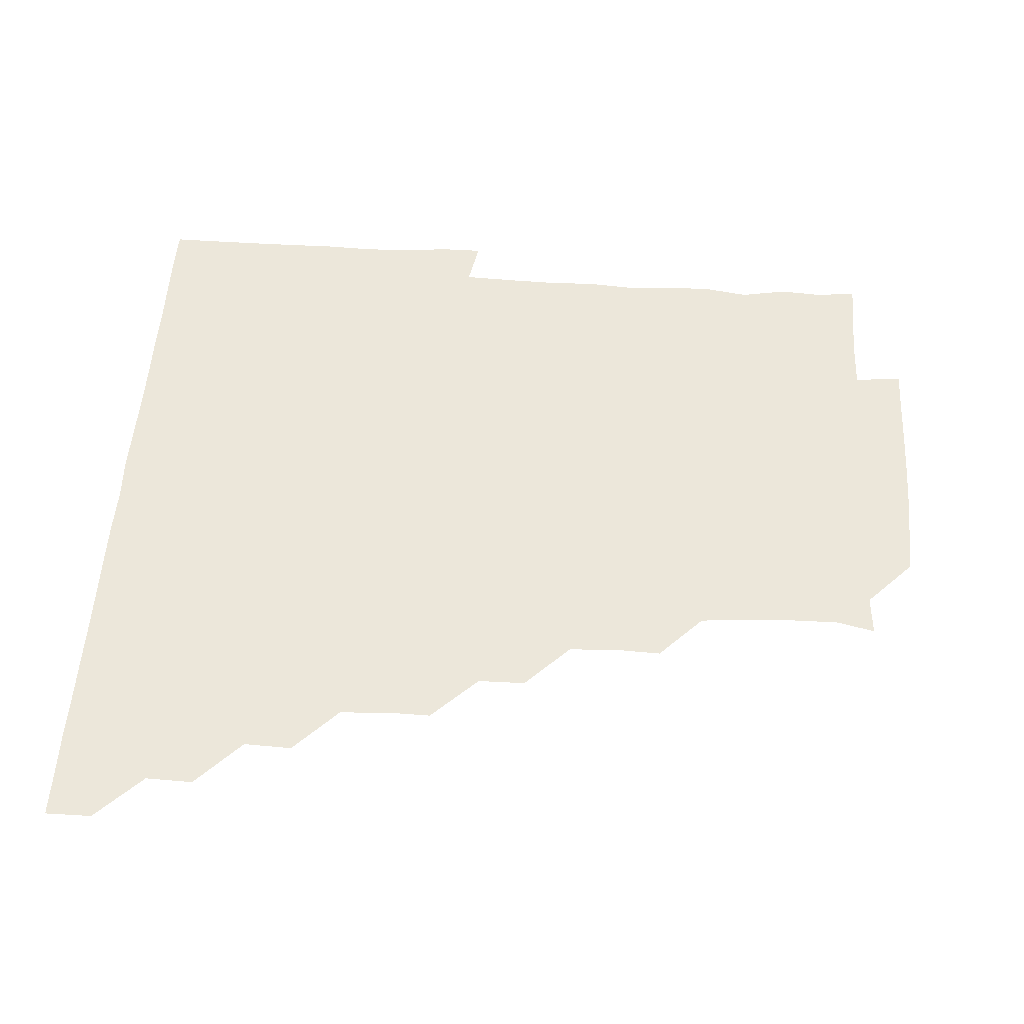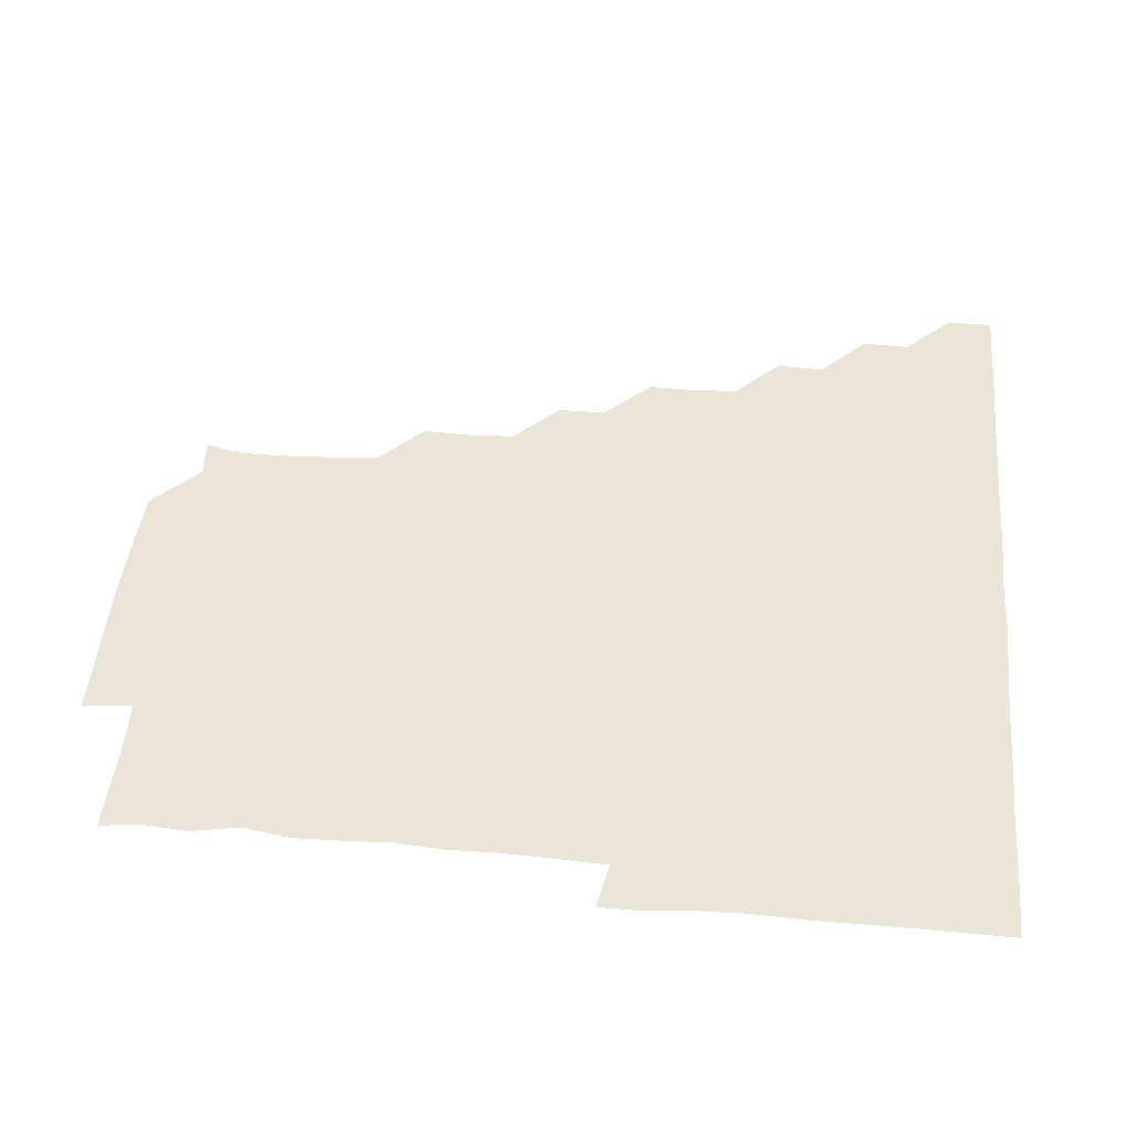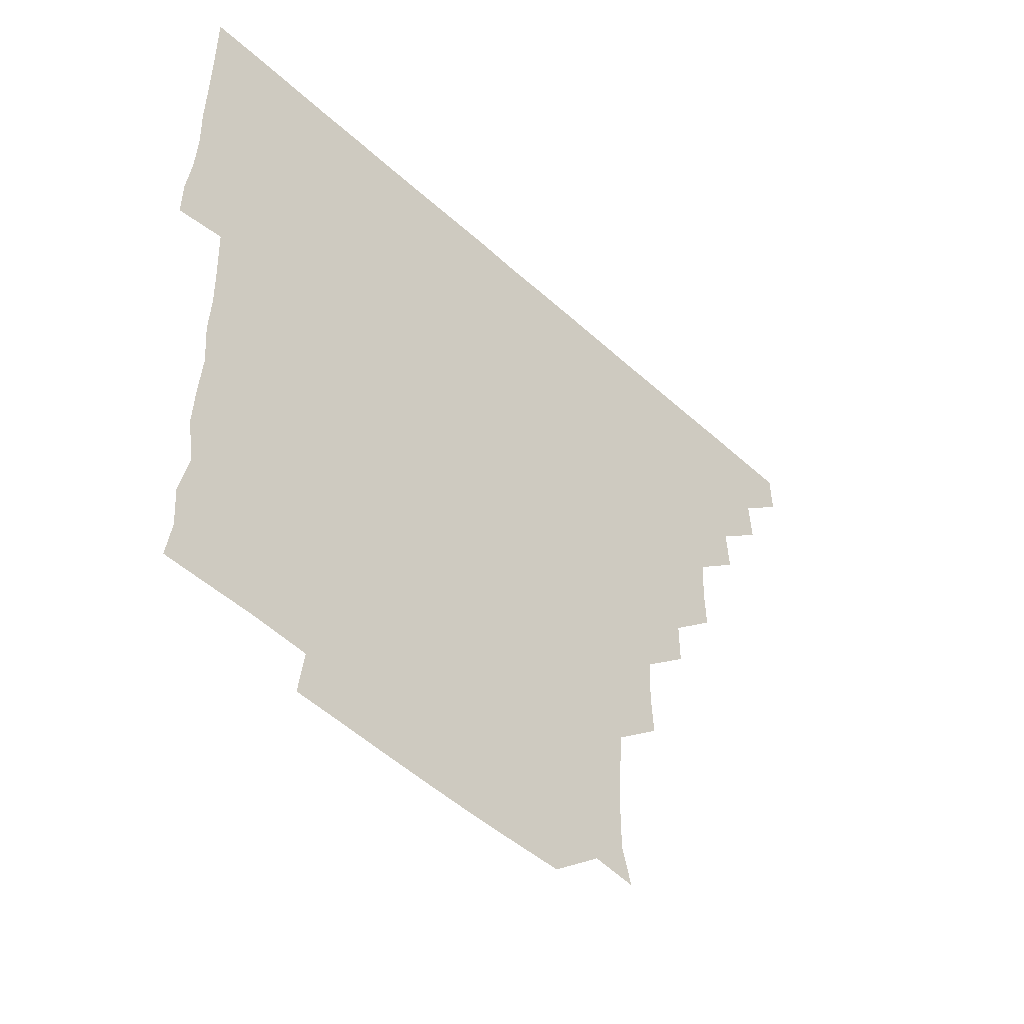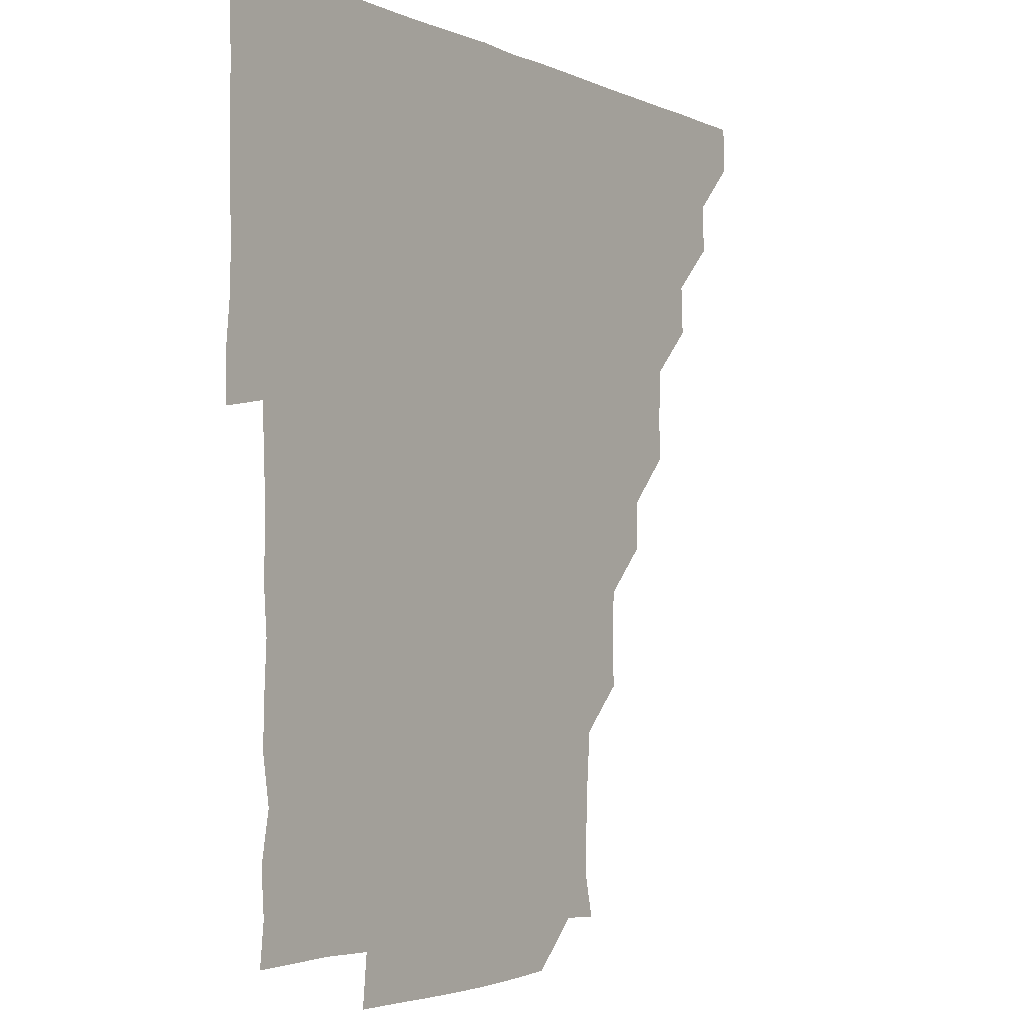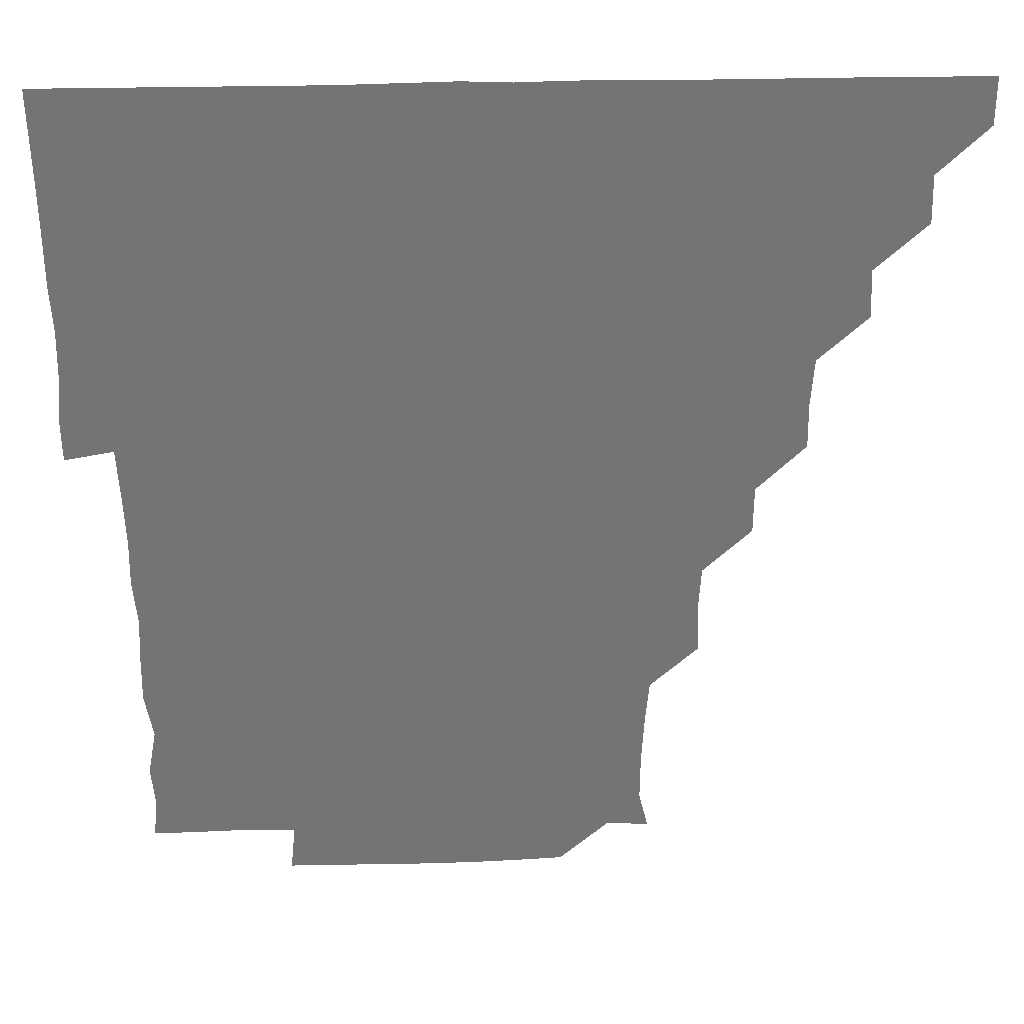
<metadata>
{"format":"obj","ext":"obj","renderer":"f3d","projection":"perspective","resolution":1024,"background":"white","views":[{"elev":50.4,"azim":-86.5,"up":"+Z"},{"elev":45.9,"azim":95.4,"up":"+Z"},{"elev":-52.9,"azim":135.9,"up":"+Y"},{"elev":-3.2,"azim":123.9,"up":"+Y"},{"elev":33.9,"azim":178.1,"up":"+Y"}]}
</metadata>
<code>
v 435.9 420.9 0
v 436 436 0
v 450.7 390.4 0
v 451.2 405.8 0
v 451.3 421 0
v 451 436 0
v 465.7 359.9 0
v 466.4 375.5 0
v 466.4 391.3 0
v 466 406 0
v 466 420.9 0
v 466 436.2 0
v 481.5 315.2 0
v 481.8 329.8 0
v 480.9 345.3 0
v 481.1 361.1 0
v 481.3 376.3 0
v 481.3 391.2 0
v 481 406 0
v 481 421 0
v 481 436 0
v 496.6 284.3 0
v 496.5 299.8 0
v 495.5 315.2 0
v 497.1 332.2 0
v 495.7 345.9 0
v 496.3 361.4 0
v 496.1 376.1 0
v 496 391 0
v 496.1 406 0
v 496.1 420.8 0
v 496 436.1 0
v 511.7 238.8 0
v 512.4 254.1 0
v 511.6 269.5 0
v 511.3 286.3 0
v 511 300.9 0
v 511.2 316.5 0
v 511.4 331.8 0
v 510.8 345.8 0
v 511.3 361.5 0
v 511 376.1 0
v 511.1 391 0
v 511 406 0
v 511 421 0
v 511 436 0
v 525.7 165 0
v 528.7 177.6 0
v 528.7 193.1 0
v 527.9 209.1 0
v 526.7 224.4 0
v 526.7 241.4 0
v 526.1 256 0
v 526.2 271.5 0
v 526 286 0
v 526.3 301.6 0
v 526.1 316 0
v 526 331.1 0
v 526.1 346.2 0
v 526.1 361.1 0
v 526.1 376 0
v 525.9 391 0
v 526 406 0
v 526 420.9 0
v 526.1 436.1 0
v 539.2 166 0
v 542 181.4 0
v 541.9 196.6 0
v 541.1 210.5 0
v 541.1 226.4 0
v 541.4 242 0
v 541.2 256.2 0
v 541 270.8 0
v 541.1 286.2 0
v 541 301.4 0
v 541.2 316.3 0
v 541.1 331.2 0
v 541 346.2 0
v 541.3 361.4 0
v 541.1 376 0
v 541.1 391 0
v 541 405.9 0
v 540.9 421.2 0
v 541 436.3 0
v 554.9 151 0
v 556.6 165.8 0
v 556.4 181.9 0
v 555.7 197.2 0
v 556.9 211.1 0
v 555.9 226.9 0
v 556.3 241.6 0
v 556.1 256.3 0
v 556.2 271.6 0
v 556.3 286.5 0
v 556 300.9 0
v 556 316.4 0
v 556.2 331.3 0
v 556 345.9 0
v 556.1 361.2 0
v 556 376 0
v 556 391 0
v 556.2 405.9 0
v 556.1 420.7 0
v 555.8 436.3 0
v 569.3 150.3 0
v 571.9 167 0
v 571.5 181.8 0
v 570.6 195.8 0
v 571.1 212.6 0
v 571 226 0
v 571.3 241.2 0
v 571.1 256.1 0
v 571 271.2 0
v 570.9 286.5 0
v 571.4 301.5 0
v 570.9 315.5 0
v 571 331.1 0
v 571 346 0
v 571 361.1 0
v 571 376 0
v 571 391 0
v 571.1 405.9 0
v 571.1 420.8 0
v 571 436 0
v 585.1 149.7 0
v 586.3 166.9 0
v 586.1 181.7 0
v 586.8 195.6 0
v 585.5 211.4 0
v 586 225.4 0
v 585.8 241.6 0
v 586.1 256.5 0
v 586.2 271.3 0
v 586 286 0
v 586 301.6 0
v 586.1 316.4 0
v 586.1 331.5 0
v 586.1 346.2 0
v 586.1 361.1 0
v 586.1 376.1 0
v 586.1 391 0
v 586.1 405.8 0
v 585.9 420.9 0
v 585.9 436.6 0
v 600.6 149.6 0
v 600.8 166.9 0
v 600.7 181.8 0
v 601.1 197.4 0
v 601.2 211.3 0
v 601.5 226.2 0
v 601 241.2 0
v 600.8 256.3 0
v 601.1 271.3 0
v 601 286.3 0
v 601 301.4 0
v 601.1 315.9 0
v 601 331.1 0
v 601 345.9 0
v 601 361.1 0
v 601.1 376.1 0
v 601.1 391 0
v 601 406 0
v 601 420.9 0
v 600.6 436.3 0
v 616.1 149.6 0
v 615.6 166.9 0
v 616.1 182 0
v 615.9 196 0
v 616.1 211.3 0
v 616.1 226.8 0
v 615.9 242 0
v 616.2 256 0
v 615.8 271.6 0
v 616 286.3 0
v 615.8 301.4 0
v 616.2 316.5 0
v 616 331.1 0
v 616 346.2 0
v 616 361.1 0
v 616.1 376.1 0
v 616.1 391 0
v 616.1 405.9 0
v 616 421.1 0
v 615.6 436 0
v 631.8 149.9 0
v 630.6 166.3 0
v 630.8 181.5 0
v 631 196.1 0
v 630.9 211.6 0
v 630.9 226.8 0
v 630.7 241.2 0
v 631.2 256.6 0
v 630.9 271.1 0
v 631 286.2 0
v 630.9 301 0
v 630.9 316.4 0
v 631.1 331.3 0
v 631 346.1 0
v 631 361.3 0
v 631.1 376.1 0
v 631 391 0
v 631.1 406 0
v 631.1 420.9 0
v 630.8 435.9 0
v 646.3 149.9 0
v 644.6 165.8 0
v 645.5 181.5 0
v 645.8 196.8 0
v 646 211.9 0
v 645.6 227.1 0
v 645.9 241.1 0
v 645.7 257 0
v 646 271.3 0
v 646.1 286.2 0
v 646.1 300.8 0
v 645.7 316.3 0
v 645.8 331.6 0
v 646.1 346 0
v 646 360.9 0
v 646 376.2 0
v 646.2 391.2 0
v 646.2 405.9 0
v 646.2 420.8 0
v 645.7 436.1 0
v 662.9 166.3 0
v 661 181.5 0
v 660.9 196.2 0
v 660.3 212 0
v 660.6 226.7 0
v 660.9 241.2 0
v 660.7 256.3 0
v 660.8 271.4 0
v 660.7 286.6 0
v 660.8 301.8 0
v 660.9 316.3 0
v 660.8 331.2 0
v 660.9 346.4 0
v 661.1 361.1 0
v 661 376.2 0
v 661 391.1 0
v 661 406 0
v 661.1 421 0
v 661 435.9 0
v 678.1 165.9 0
v 675.4 181.7 0
v 675.4 197.2 0
v 675 211.3 0
v 675.4 226.8 0
v 675.2 241.7 0
v 675.6 256 0
v 675.3 271.8 0
v 675.2 286.8 0
v 675.5 301.6 0
v 675.8 316.8 0
v 675.6 331.4 0
v 675.5 346.6 0
v 675.6 361.8 0
v 675.9 376.3 0
v 676 391.3 0
v 676 406 0
v 676 420.9 0
v 676 436.1 0
v 691.3 165.7 0
v 689.9 178.9 0
v 690.9 192.9 0
v 688.1 208.3 0
v 690.5 223.3 0
v 690.2 238.2 0
v 689.4 253.8 0
v 690.6 268.8 0
v 690.2 283.9 0
v 690.7 299.4 0
v 691.5 317.6 0
v 690.2 332.2 0
v 690.3 346 0
v 690.5 361 0
v 690.5 376.4 0
v 690.5 391.5 0
v 690.9 406.1 0
v 690.9 420.8 0
v 691 436.2 0
v 706.8 314.9 0
v 706.9 328.6 0
v 705.4 343.3 0
v 705 359.1 0
v 705.6 374.6 0
v 705.6 390.2 0
v 705.6 405.8 0
v 705.8 421 0
v 706.1 436 0
f 4 5 1
f 1 5 2
f 5 6 2
f 8 9 3
f 3 9 4
f 9 10 4
f 4 10 5
f 10 11 5
f 5 11 6
f 11 12 6
f 15 16 7
f 7 16 8
f 16 17 8
f 8 17 9
f 17 18 9
f 9 18 10
f 18 19 10
f 10 19 11
f 19 20 11
f 11 20 12
f 20 21 12
f 23 24 13
f 13 24 14
f 24 25 14
f 14 25 15
f 25 26 15
f 15 26 16
f 26 27 16
f 16 27 17
f 27 28 17
f 17 28 18
f 28 29 18
f 18 29 19
f 29 30 19
f 19 30 20
f 30 31 20
f 20 31 21
f 31 32 21
f 35 36 22
f 22 36 23
f 36 37 23
f 23 37 24
f 37 38 24
f 24 38 25
f 38 39 25
f 25 39 26
f 39 40 26
f 26 40 27
f 40 41 27
f 27 41 28
f 41 42 28
f 28 42 29
f 42 43 29
f 29 43 30
f 43 44 30
f 30 44 31
f 44 45 31
f 31 45 32
f 45 46 32
f 51 52 33
f 33 52 34
f 52 53 34
f 34 53 35
f 53 54 35
f 35 54 36
f 54 55 36
f 36 55 37
f 55 56 37
f 37 56 38
f 56 57 38
f 38 57 39
f 57 58 39
f 39 58 40
f 58 59 40
f 40 59 41
f 59 60 41
f 41 60 42
f 60 61 42
f 42 61 43
f 61 62 43
f 43 62 44
f 62 63 44
f 44 63 45
f 63 64 45
f 45 64 46
f 64 65 46
f 47 66 48
f 66 67 48
f 48 67 49
f 67 68 49
f 49 68 50
f 68 69 50
f 50 69 51
f 69 70 51
f 51 70 52
f 70 71 52
f 52 71 53
f 71 72 53
f 53 72 54
f 72 73 54
f 54 73 55
f 73 74 55
f 55 74 56
f 74 75 56
f 56 75 57
f 75 76 57
f 57 76 58
f 76 77 58
f 58 77 59
f 77 78 59
f 59 78 60
f 78 79 60
f 60 79 61
f 79 80 61
f 61 80 62
f 80 81 62
f 62 81 63
f 81 82 63
f 63 82 64
f 82 83 64
f 64 83 65
f 83 84 65
f 85 86 66
f 66 86 67
f 86 87 67
f 67 87 68
f 87 88 68
f 68 88 69
f 88 89 69
f 69 89 70
f 89 90 70
f 70 90 71
f 90 91 71
f 71 91 72
f 91 92 72
f 72 92 73
f 92 93 73
f 73 93 74
f 93 94 74
f 74 94 75
f 94 95 75
f 75 95 76
f 95 96 76
f 76 96 77
f 96 97 77
f 77 97 78
f 97 98 78
f 78 98 79
f 98 99 79
f 79 99 80
f 99 100 80
f 80 100 81
f 100 101 81
f 81 101 82
f 101 102 82
f 82 102 83
f 102 103 83
f 83 103 84
f 103 104 84
f 85 105 86
f 105 106 86
f 86 106 87
f 106 107 87
f 87 107 88
f 107 108 88
f 88 108 89
f 108 109 89
f 89 109 90
f 109 110 90
f 90 110 91
f 110 111 91
f 91 111 92
f 111 112 92
f 92 112 93
f 112 113 93
f 93 113 94
f 113 114 94
f 94 114 95
f 114 115 95
f 95 115 96
f 115 116 96
f 96 116 97
f 116 117 97
f 97 117 98
f 117 118 98
f 98 118 99
f 118 119 99
f 99 119 100
f 119 120 100
f 100 120 101
f 120 121 101
f 101 121 102
f 121 122 102
f 102 122 103
f 122 123 103
f 103 123 104
f 123 124 104
f 105 125 106
f 125 126 106
f 106 126 107
f 126 127 107
f 107 127 108
f 127 128 108
f 108 128 109
f 128 129 109
f 109 129 110
f 129 130 110
f 110 130 111
f 130 131 111
f 111 131 112
f 131 132 112
f 112 132 113
f 132 133 113
f 113 133 114
f 133 134 114
f 114 134 115
f 134 135 115
f 115 135 116
f 135 136 116
f 116 136 117
f 136 137 117
f 117 137 118
f 137 138 118
f 118 138 119
f 138 139 119
f 119 139 120
f 139 140 120
f 120 140 121
f 140 141 121
f 121 141 122
f 141 142 122
f 122 142 123
f 142 143 123
f 123 143 124
f 143 144 124
f 125 145 126
f 145 146 126
f 126 146 127
f 146 147 127
f 127 147 128
f 147 148 128
f 128 148 129
f 148 149 129
f 129 149 130
f 149 150 130
f 130 150 131
f 150 151 131
f 131 151 132
f 151 152 132
f 132 152 133
f 152 153 133
f 133 153 134
f 153 154 134
f 134 154 135
f 154 155 135
f 135 155 136
f 155 156 136
f 136 156 137
f 156 157 137
f 137 157 138
f 157 158 138
f 138 158 139
f 158 159 139
f 139 159 140
f 159 160 140
f 140 160 141
f 160 161 141
f 141 161 142
f 161 162 142
f 142 162 143
f 162 163 143
f 143 163 144
f 163 164 144
f 145 165 146
f 165 166 146
f 146 166 147
f 166 167 147
f 147 167 148
f 167 168 148
f 148 168 149
f 168 169 149
f 149 169 150
f 169 170 150
f 150 170 151
f 170 171 151
f 151 171 152
f 171 172 152
f 152 172 153
f 172 173 153
f 153 173 154
f 173 174 154
f 154 174 155
f 174 175 155
f 155 175 156
f 175 176 156
f 156 176 157
f 176 177 157
f 157 177 158
f 177 178 158
f 158 178 159
f 178 179 159
f 159 179 160
f 179 180 160
f 160 180 161
f 180 181 161
f 161 181 162
f 181 182 162
f 162 182 163
f 182 183 163
f 163 183 164
f 183 184 164
f 165 185 166
f 185 186 166
f 166 186 167
f 186 187 167
f 167 187 168
f 187 188 168
f 168 188 169
f 188 189 169
f 169 189 170
f 189 190 170
f 170 190 171
f 190 191 171
f 171 191 172
f 191 192 172
f 172 192 173
f 192 193 173
f 173 193 174
f 193 194 174
f 174 194 175
f 194 195 175
f 175 195 176
f 195 196 176
f 176 196 177
f 196 197 177
f 177 197 178
f 197 198 178
f 178 198 179
f 198 199 179
f 179 199 180
f 199 200 180
f 180 200 181
f 200 201 181
f 181 201 182
f 201 202 182
f 182 202 183
f 202 203 183
f 183 203 184
f 203 204 184
f 185 205 186
f 205 206 186
f 186 206 187
f 206 207 187
f 187 207 188
f 207 208 188
f 188 208 189
f 208 209 189
f 189 209 190
f 209 210 190
f 190 210 191
f 210 211 191
f 191 211 192
f 211 212 192
f 192 212 193
f 212 213 193
f 193 213 194
f 213 214 194
f 194 214 195
f 214 215 195
f 195 215 196
f 215 216 196
f 196 216 197
f 216 217 197
f 197 217 198
f 217 218 198
f 198 218 199
f 218 219 199
f 199 219 200
f 219 220 200
f 200 220 201
f 220 221 201
f 201 221 202
f 221 222 202
f 202 222 203
f 222 223 203
f 203 223 204
f 223 224 204
f 206 225 207
f 225 226 207
f 207 226 208
f 226 227 208
f 208 227 209
f 227 228 209
f 209 228 210
f 228 229 210
f 210 229 211
f 229 230 211
f 211 230 212
f 230 231 212
f 212 231 213
f 231 232 213
f 213 232 214
f 232 233 214
f 214 233 215
f 233 234 215
f 215 234 216
f 234 235 216
f 216 235 217
f 235 236 217
f 217 236 218
f 236 237 218
f 218 237 219
f 237 238 219
f 219 238 220
f 238 239 220
f 220 239 221
f 239 240 221
f 221 240 222
f 240 241 222
f 222 241 223
f 241 242 223
f 223 242 224
f 242 243 224
f 225 244 226
f 244 245 226
f 226 245 227
f 245 246 227
f 227 246 228
f 246 247 228
f 228 247 229
f 247 248 229
f 229 248 230
f 248 249 230
f 230 249 231
f 249 250 231
f 231 250 232
f 250 251 232
f 232 251 233
f 251 252 233
f 233 252 234
f 252 253 234
f 234 253 235
f 253 254 235
f 235 254 236
f 254 255 236
f 236 255 237
f 255 256 237
f 237 256 238
f 256 257 238
f 238 257 239
f 257 258 239
f 239 258 240
f 258 259 240
f 240 259 241
f 259 260 241
f 241 260 242
f 260 261 242
f 242 261 243
f 261 262 243
f 244 263 245
f 263 264 245
f 245 264 246
f 264 265 246
f 246 265 247
f 265 266 247
f 247 266 248
f 266 267 248
f 248 267 249
f 267 268 249
f 249 268 250
f 268 269 250
f 250 269 251
f 269 270 251
f 251 270 252
f 270 271 252
f 252 271 253
f 271 272 253
f 253 272 254
f 272 273 254
f 254 273 255
f 273 274 255
f 255 274 256
f 274 275 256
f 256 275 257
f 275 276 257
f 257 276 258
f 276 277 258
f 258 277 259
f 277 278 259
f 259 278 260
f 278 279 260
f 260 279 261
f 279 280 261
f 261 280 262
f 280 281 262
f 273 282 274
f 282 283 274
f 274 283 275
f 283 284 275
f 275 284 276
f 284 285 276
f 276 285 277
f 285 286 277
f 277 286 278
f 286 287 278
f 278 287 279
f 287 288 279
f 279 288 280
f 288 289 280
f 280 289 281
f 289 290 281

</code>
